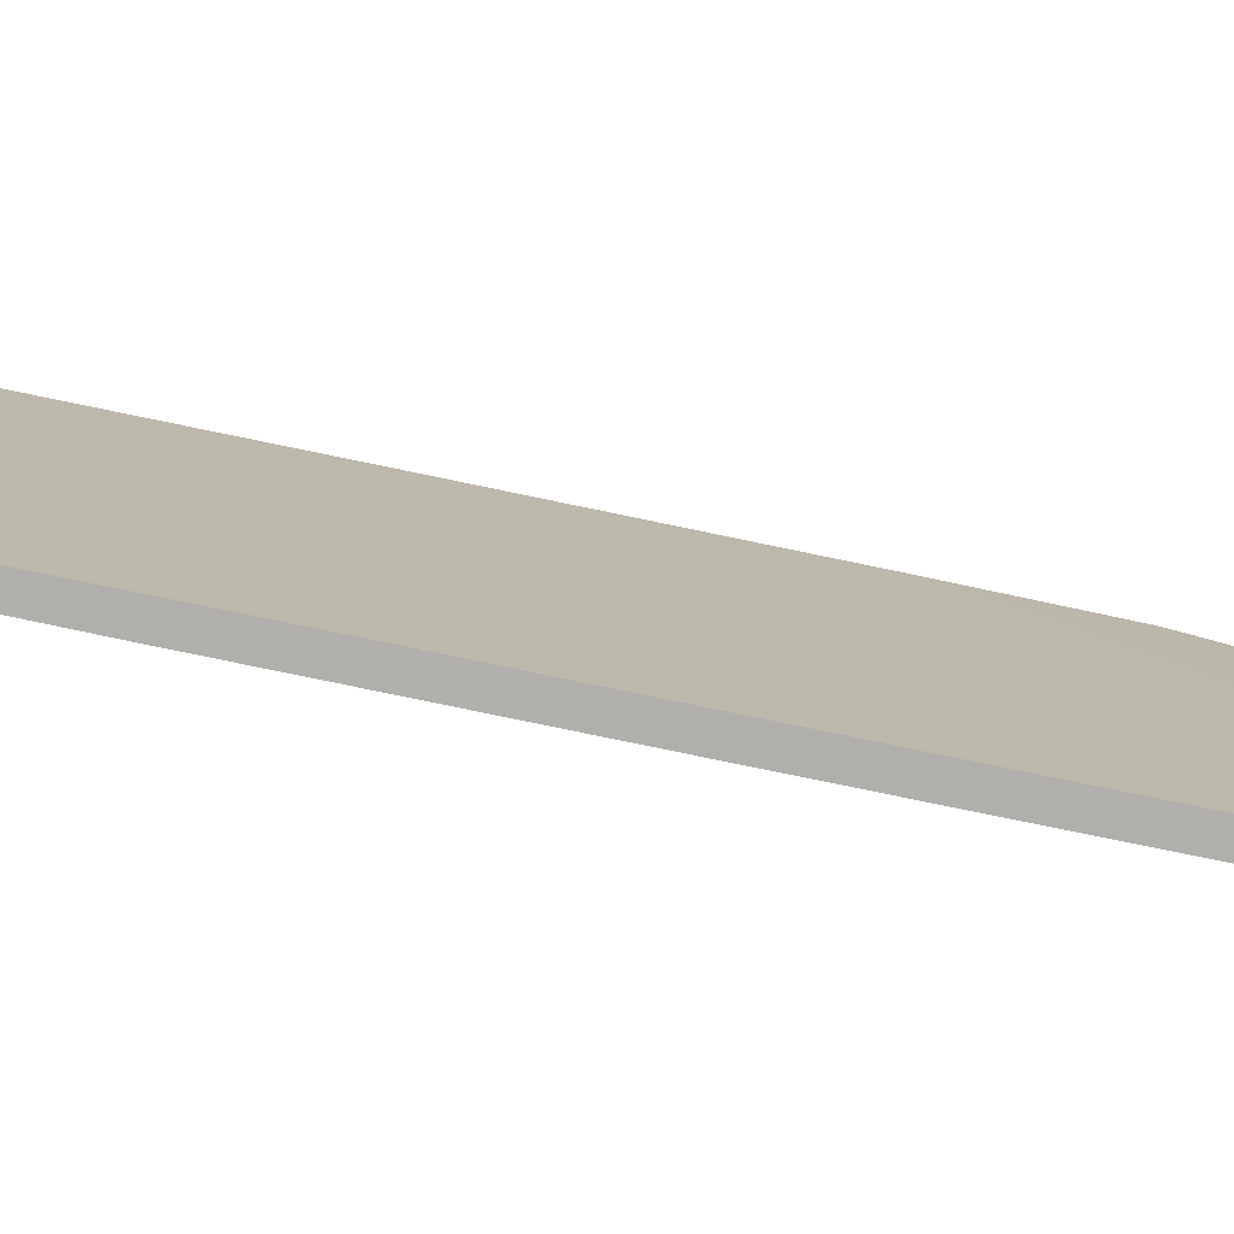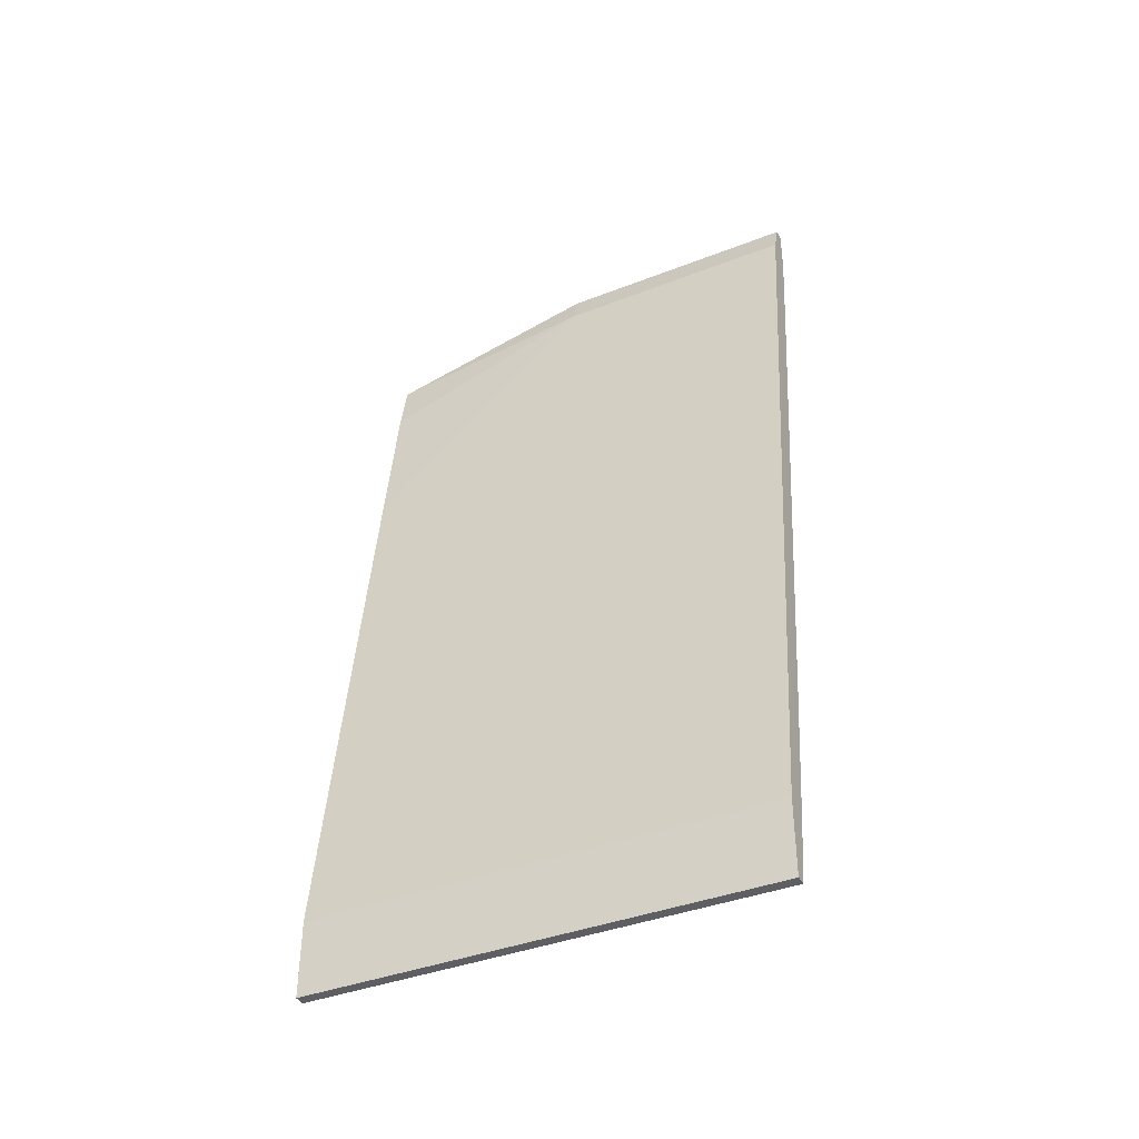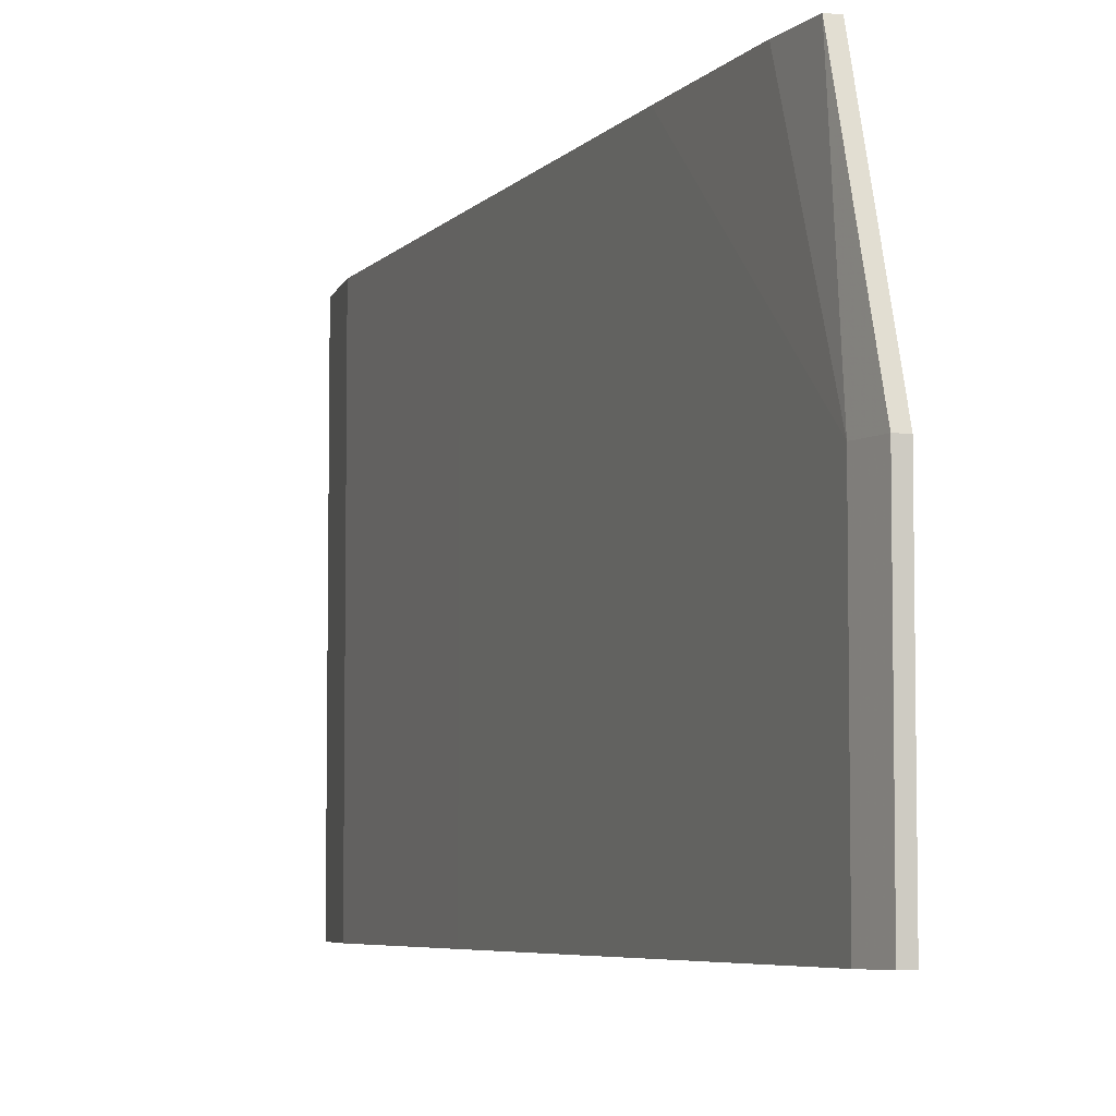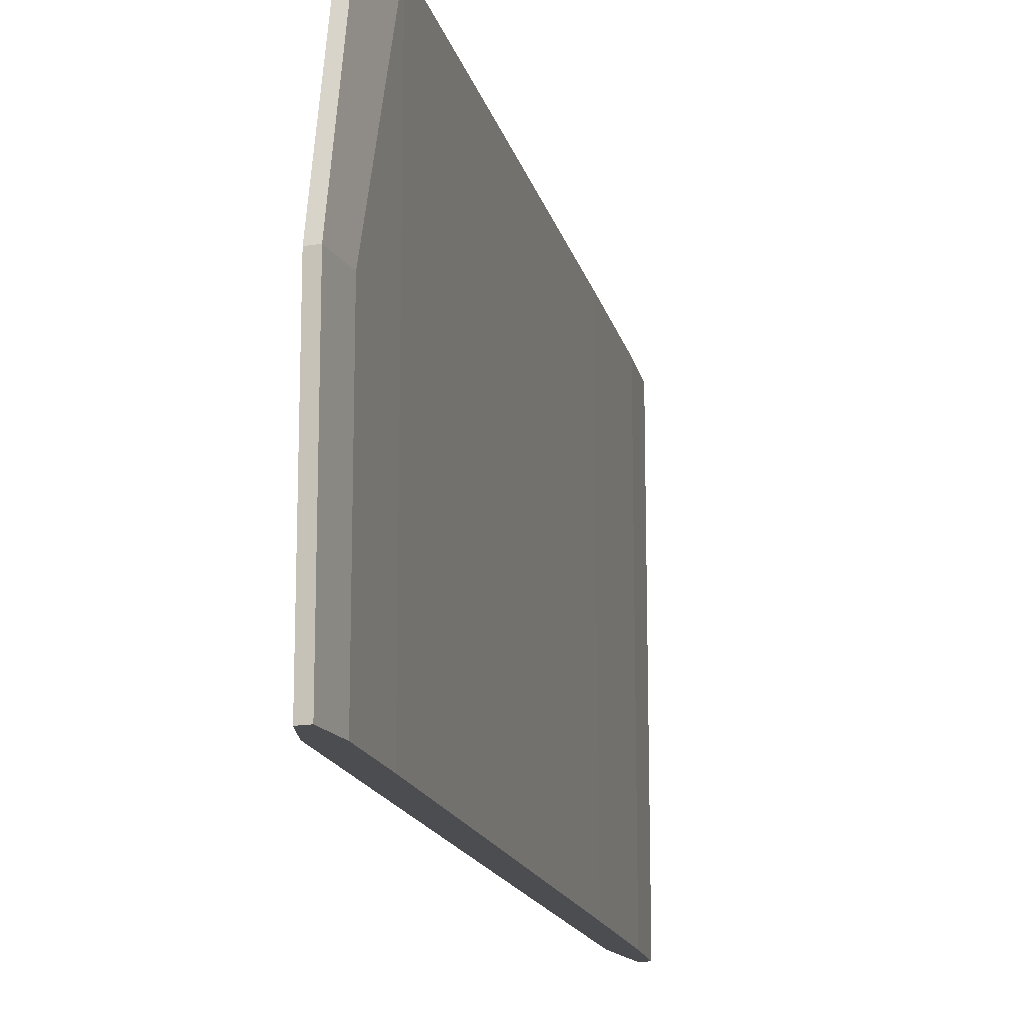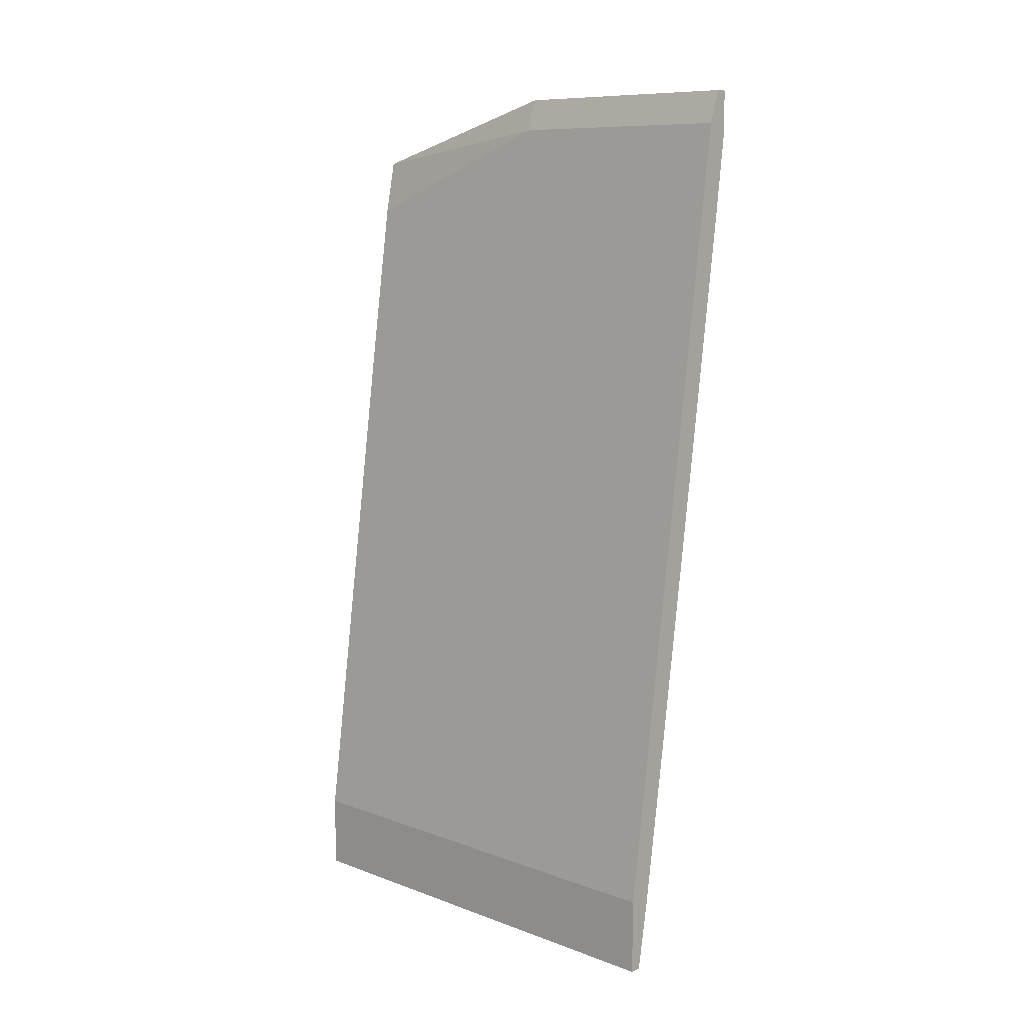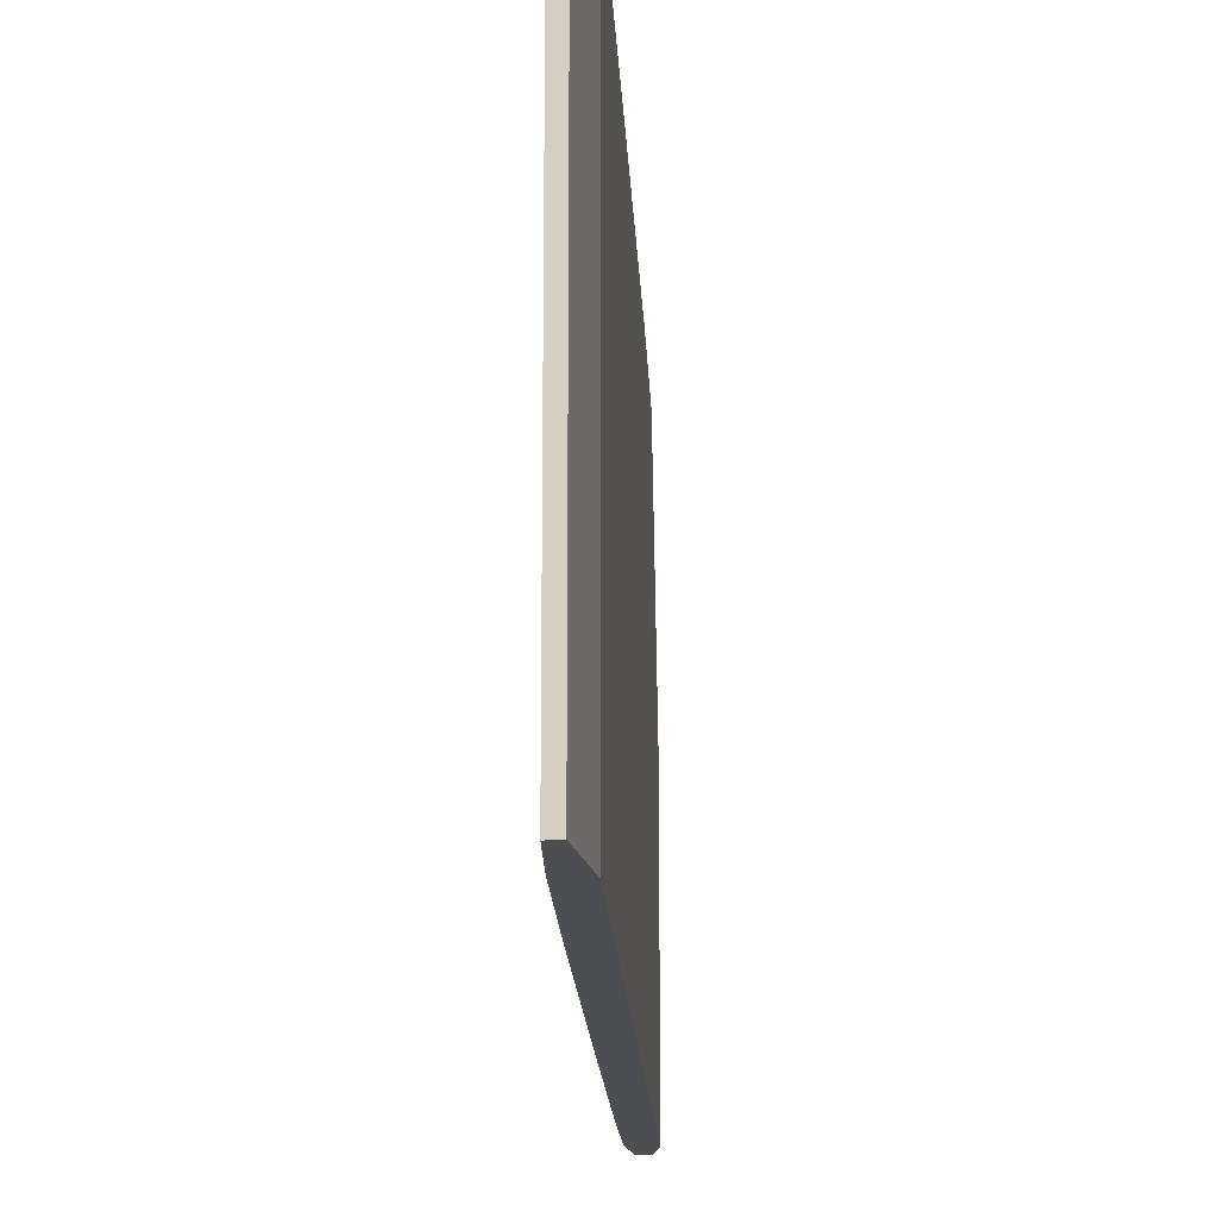
<metadata>
{"format":"obj","ext":"obj","renderer":"f3d","projection":"perspective","resolution":1024,"background":"white","views":[{"elev":-78.1,"azim":-93.9,"up":"+Y"},{"elev":-39.7,"azim":-64.2,"up":"+Z"},{"elev":-5.7,"azim":-13.2,"up":"+Y"},{"elev":-15.8,"azim":20.5,"up":"+Y"},{"elev":9.7,"azim":-46.7,"up":"+Z"},{"elev":-16.6,"azim":-169.6,"up":"+Y"}]}
</metadata>
<code>
v 0.7939 0.1218 -0.01892
v 0.7667 0.06956 -0.1982
v 0.7667 0.1218 -0.1982
v 0.7894 0.06956 -0.01663
v 0.7826 0.1672 -0.06659
v 0.7713 0.1672 -0.1846
v 0.7849 0.06956 -0.08701
v 0.7667 0.1672 -0.1823
v 0.7917 0.1672 -0.03708
v 0.7667 0.06956 -0.1823
v 0.769 0.06956 -0.1982
v 0.7894 0.1672 -0.02346
v 0.7939 0.06956 -0.01892
v 0.7939 0.1218 -0.009808
v 0.769 0.1672 -0.1982
v 0.7894 0.1218 -0.01663
v 0.7758 0.06956 -0.1528
v 0.7917 0.06956 -0.009808
v 0.7758 0.1672 -0.1528
v 0.7667 0.1672 -0.1982
v 0.7917 0.1218 -0.009808
v 0.7917 0.1672 -0.02346
v 0.7939 0.06956 -0.009808
v 0.7713 0.06956 -0.1846
v 0.7917 0.06956 -0.03707
v 0.7735 0.1672 -0.1324
v 0.7871 0.1672 -0.03482
v 0.7735 0.06956 -0.1324
v 0.7849 0.1672 -0.08701
f 17 19 29
f 4 2 7
f 3 2 8
f 5 6 8
f 6 5 9
f 2 4 10
f 8 2 10
f 2 3 11
f 7 2 11
f 9 5 12
f 4 7 13
f 9 1 13
f 1 9 14
f 13 1 14
f 8 6 15
f 11 3 15
f 6 11 15
f 7 11 17
f 4 13 18
f 16 4 18
f 6 9 19
f 3 8 20
f 15 3 20
f 8 15 20
f 14 12 21
f 12 16 21
f 18 14 21
f 16 18 21
f 9 12 22
f 14 9 22
f 12 14 22
f 13 14 23
f 18 13 23
f 14 18 23
f 11 6 24
f 17 11 24
f 6 19 24
f 19 17 24
f 7 9 25
f 13 7 25
f 9 13 25
f 5 8 26
f 16 5 26
f 12 5 27
f 5 16 27
f 16 12 27
f 10 4 28
f 8 10 28
f 4 16 28
f 26 8 28
f 16 26 28
f 9 7 29
f 7 17 29
f 19 9 29

</code>
